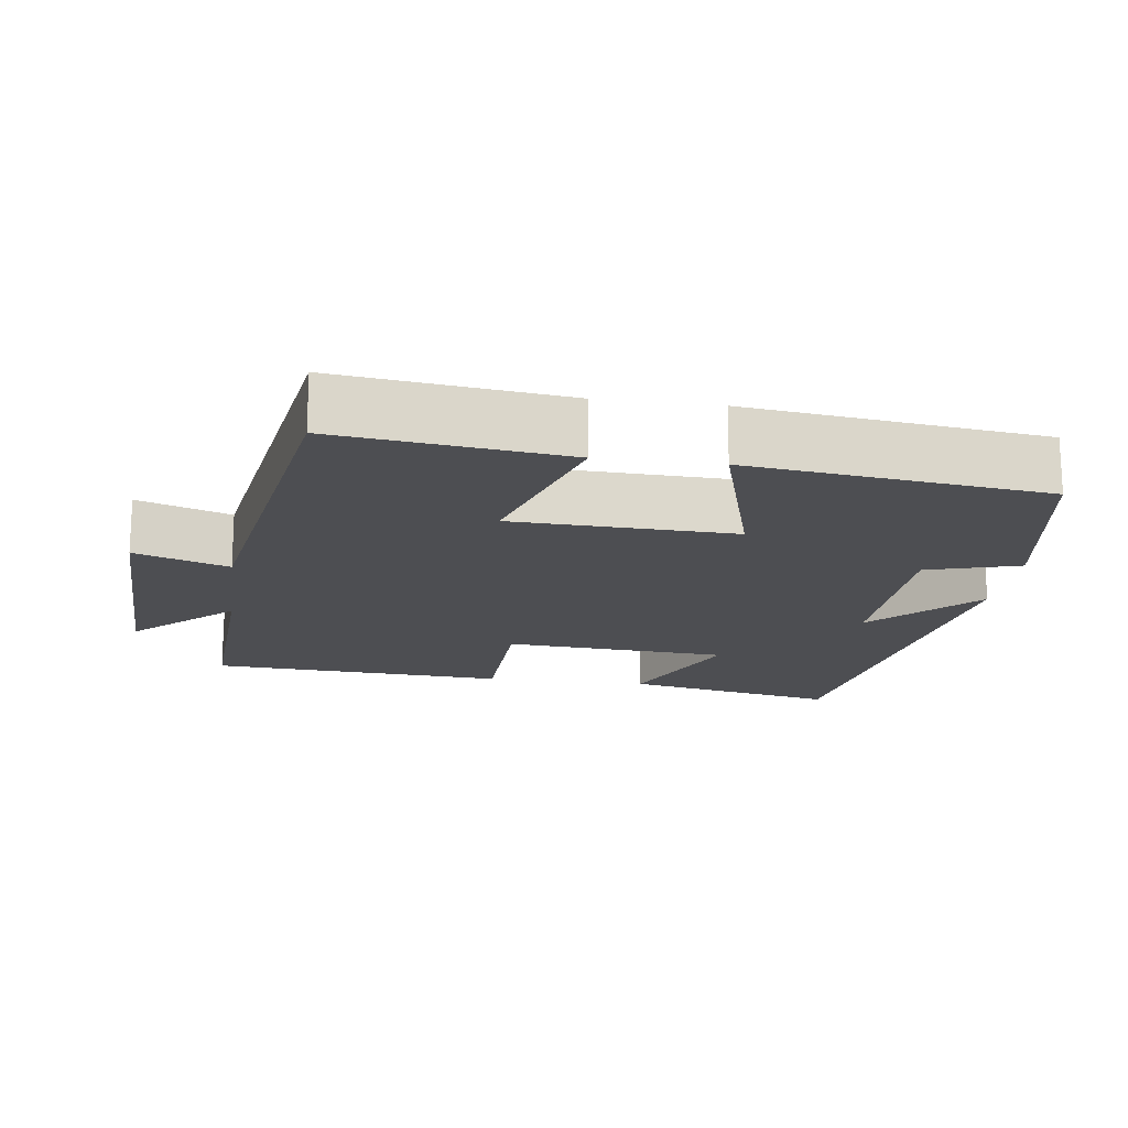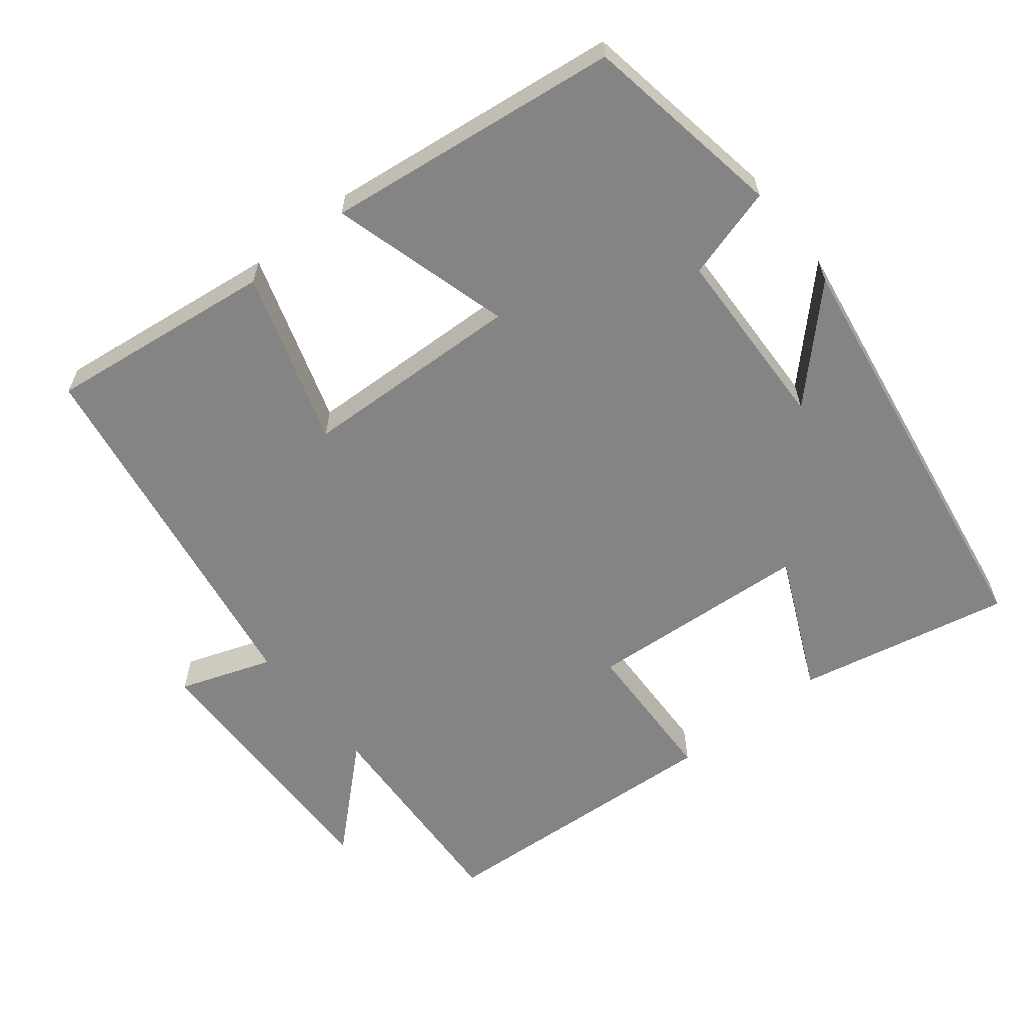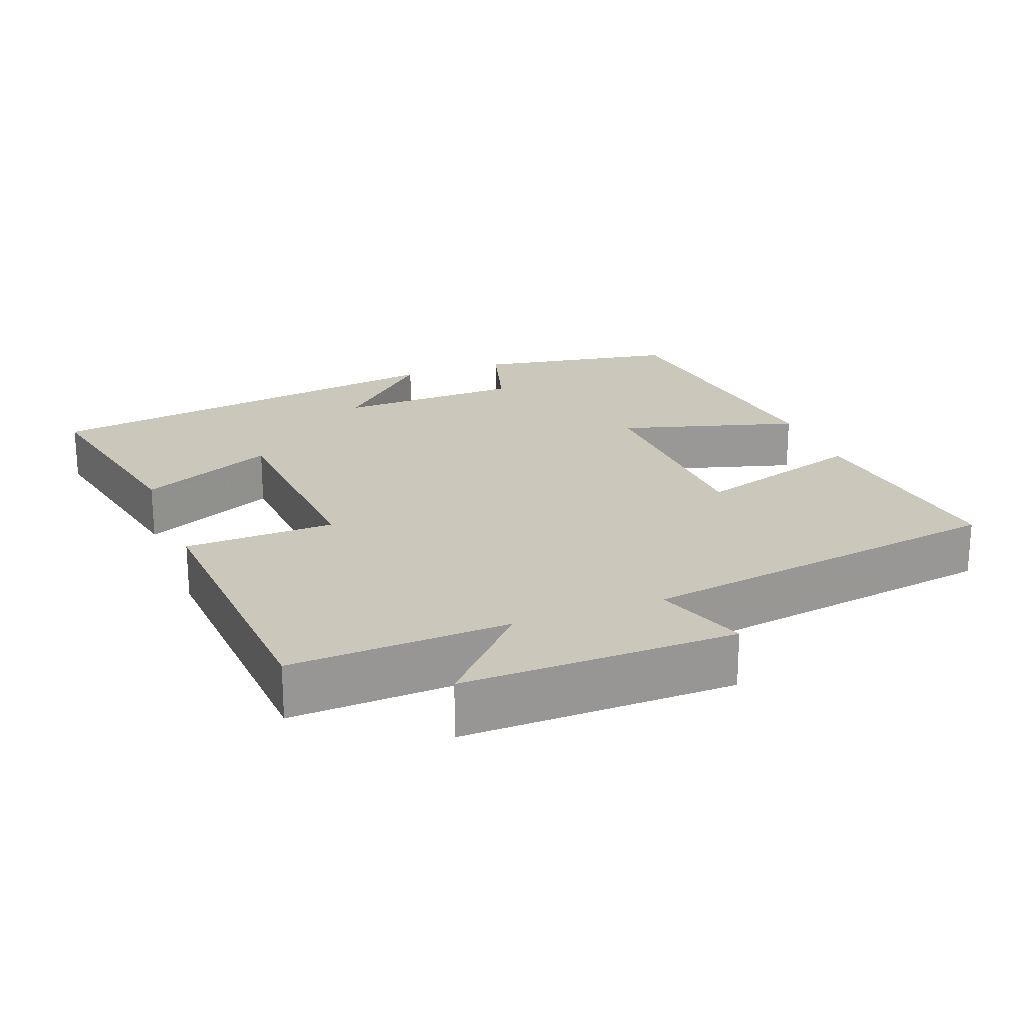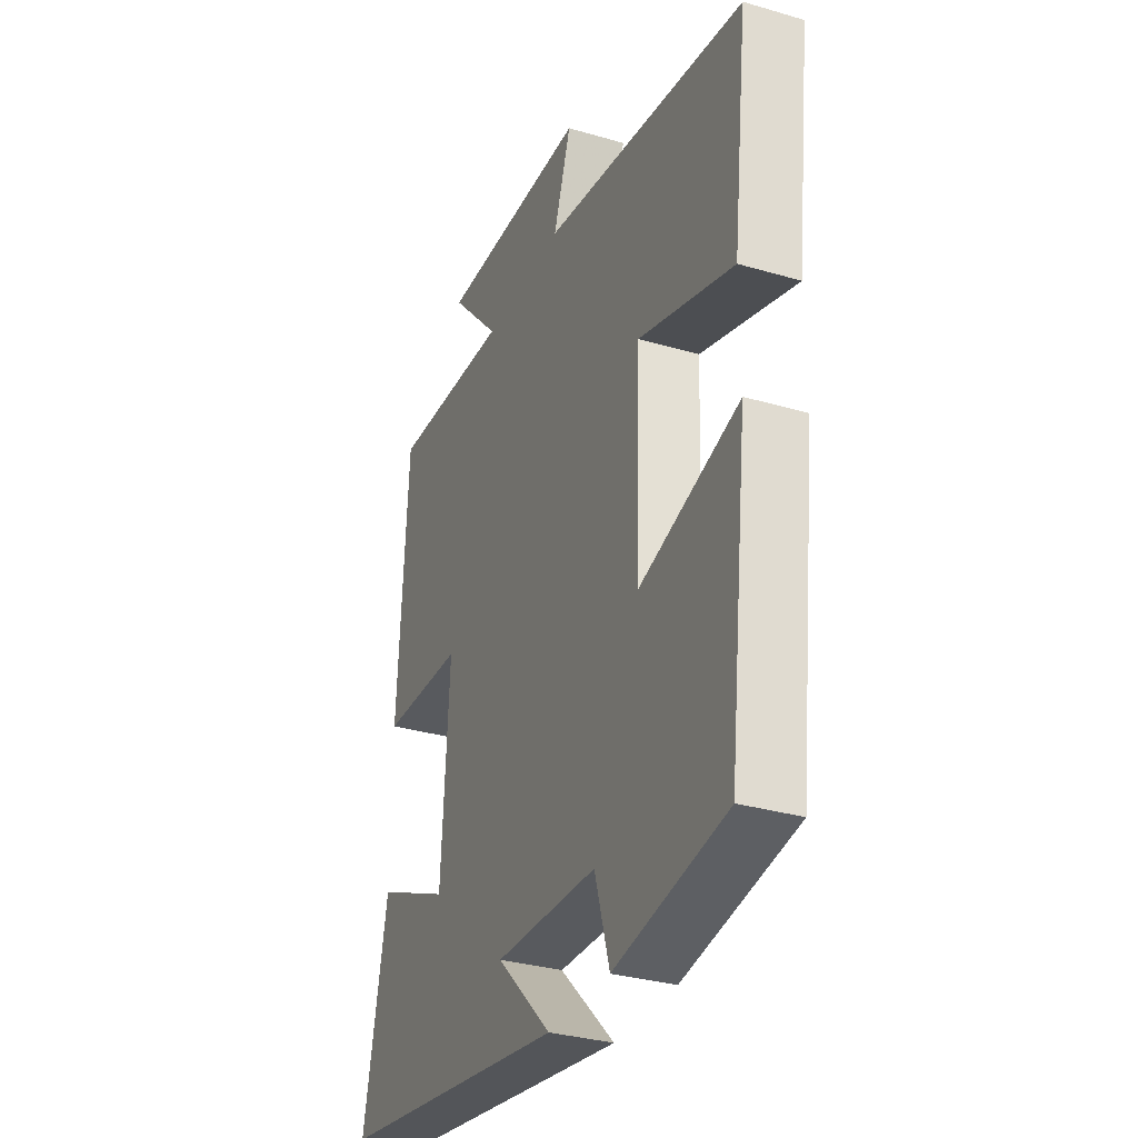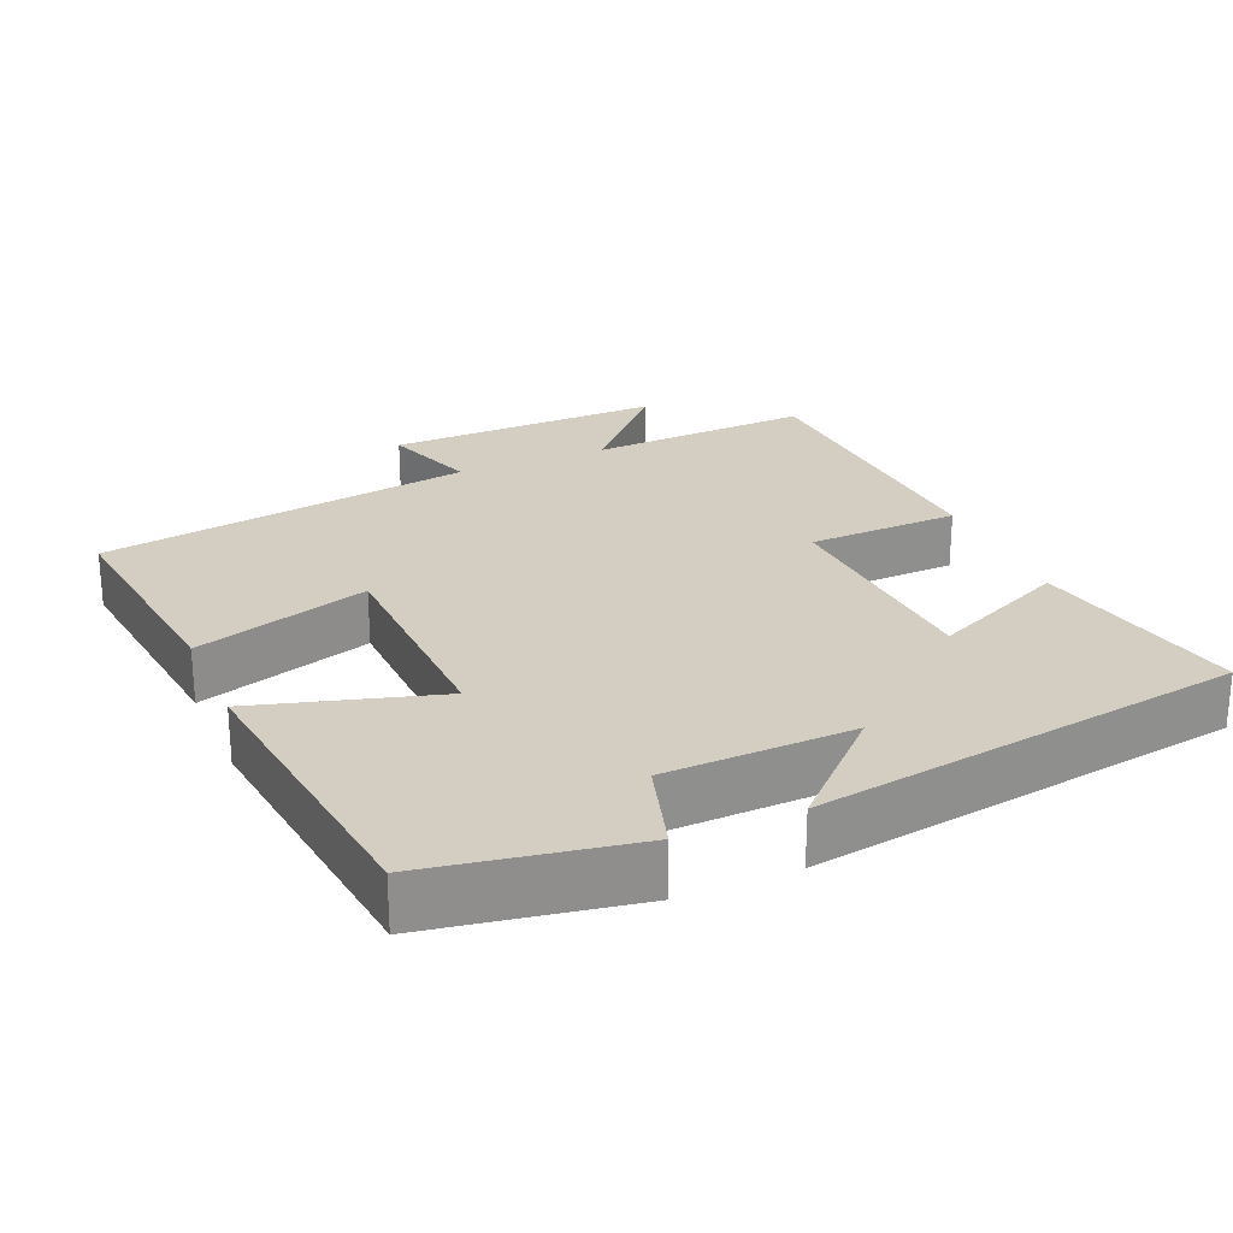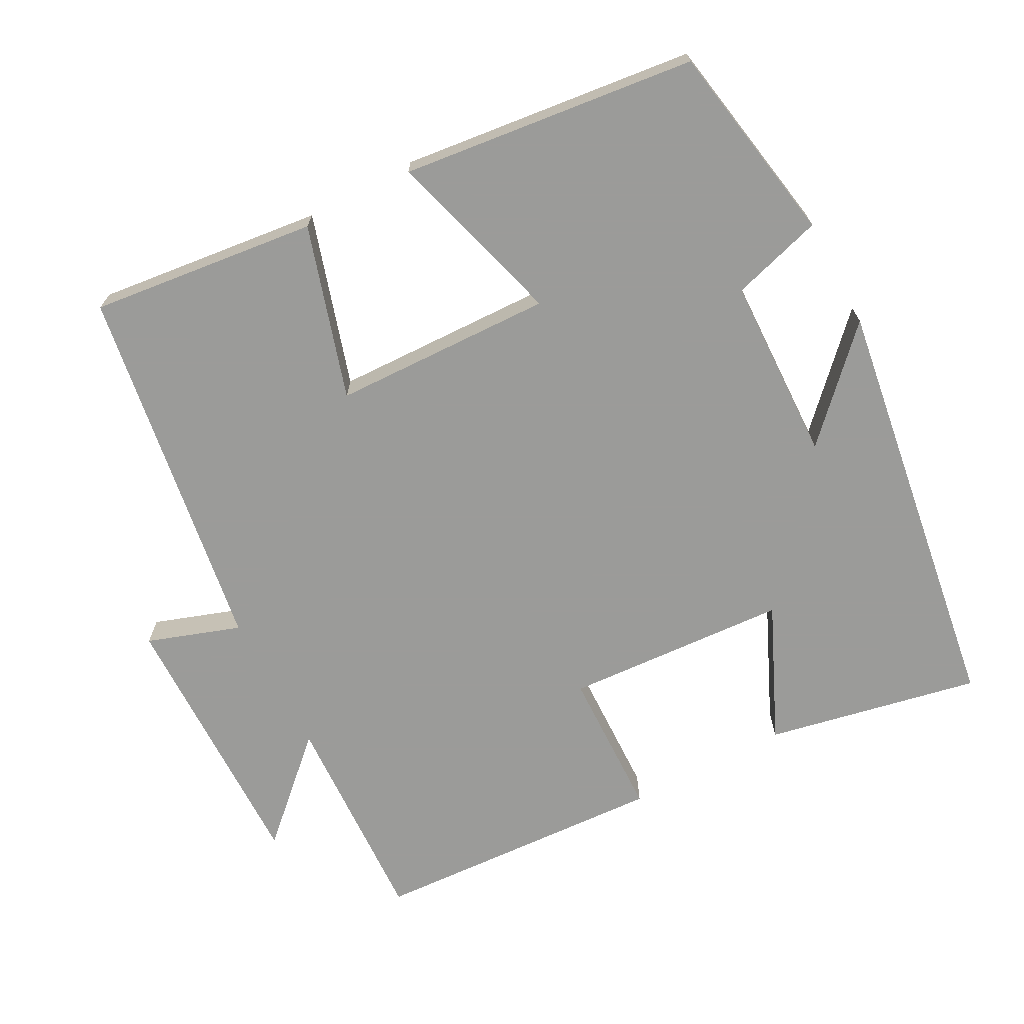
<metadata>
{"format":"obj","ext":"obj","renderer":"f3d","projection":"perspective","resolution":1024,"background":"white","views":[{"elev":-17.1,"azim":82.1,"up":"+Y"},{"elev":-61.5,"azim":128.3,"up":"+Y"},{"elev":21.7,"azim":-20.9,"up":"+Y"},{"elev":-32.1,"azim":67.6,"up":"+Z"},{"elev":25.1,"azim":156.8,"up":"+Y"},{"elev":-69.6,"azim":118.2,"up":"+Y"}]}
</metadata>
<code>
v 0.452 0.07 -0.452
v 0.175 0.07 -0.5
v 0.138 0.07 -0.374
v -0.116 0.07 -0.366
v 0.021 0.07 -0.5
v -0.56 0.07 -0.411
v -0.5 0.07 -0.119
v -0.315 0.07 -0.203
v -0.295 0.07 0.103
v -0.5 0.07 0.109
v -0.476 0.07 0.514
v -0.176 0.07 0.5
v -0.3 0.07 0.633
v 0.074 0.07 0.627
v 0.03 0.07 0.5
v 0.537 0.07 0.421
v 0.5 0.07 0.11
v 0.264 0.07 0.183
v 0.254 0.07 -0.119
v 0.5 0.07 -0.048
v 0.452 0 -0.452
v 0.175 0 -0.5
v 0.138 0 -0.374
v -0.116 0 -0.366
v 0.021 0 -0.5
v -0.56 0 -0.411
v -0.5 0 -0.119
v -0.315 0 -0.203
v -0.295 0 0.103
v -0.5 0 0.109
v -0.476 0 0.514
v -0.176 0 0.5
v -0.3 0 0.633
v 0.074 0 0.627
v 0.03 0 0.5
v 0.537 0 0.421
v 0.5 0 0.11
v 0.264 0 0.183
v 0.254 0 -0.119
v 0.5 0 -0.048
f 1 2 3
f 20 1 3
f 19 20 3
f 18 19 3 4
f 15 16 17 18
f 15 18 4
f 12 13 14 15
f 12 15 4
f 9 10 11 12
f 8 9 12 4
f 6 7 8
f 5 6 8
f 4 5 8
f 23 22 21
f 23 21 40
f 23 40 39
f 24 23 39 38
f 38 37 36 35
f 24 38 35
f 35 34 33 32
f 24 35 32
f 32 31 30 29
f 24 32 29 28
f 28 27 26
f 28 26 25
f 28 25 24
f 1 21 22 2
f 2 22 23 3
f 3 23 24 4
f 4 24 25 5
f 5 25 26 6
f 6 26 27 7
f 7 27 28 8
f 8 28 29 9
f 9 29 30 10
f 10 30 31 11
f 11 31 32 12
f 12 32 33 13
f 13 33 34 14
f 14 34 35 15
f 15 35 36 16
f 16 36 37 17
f 17 37 38 18
f 18 38 39 19
f 19 39 40 20
f 20 40 21 1

</code>
